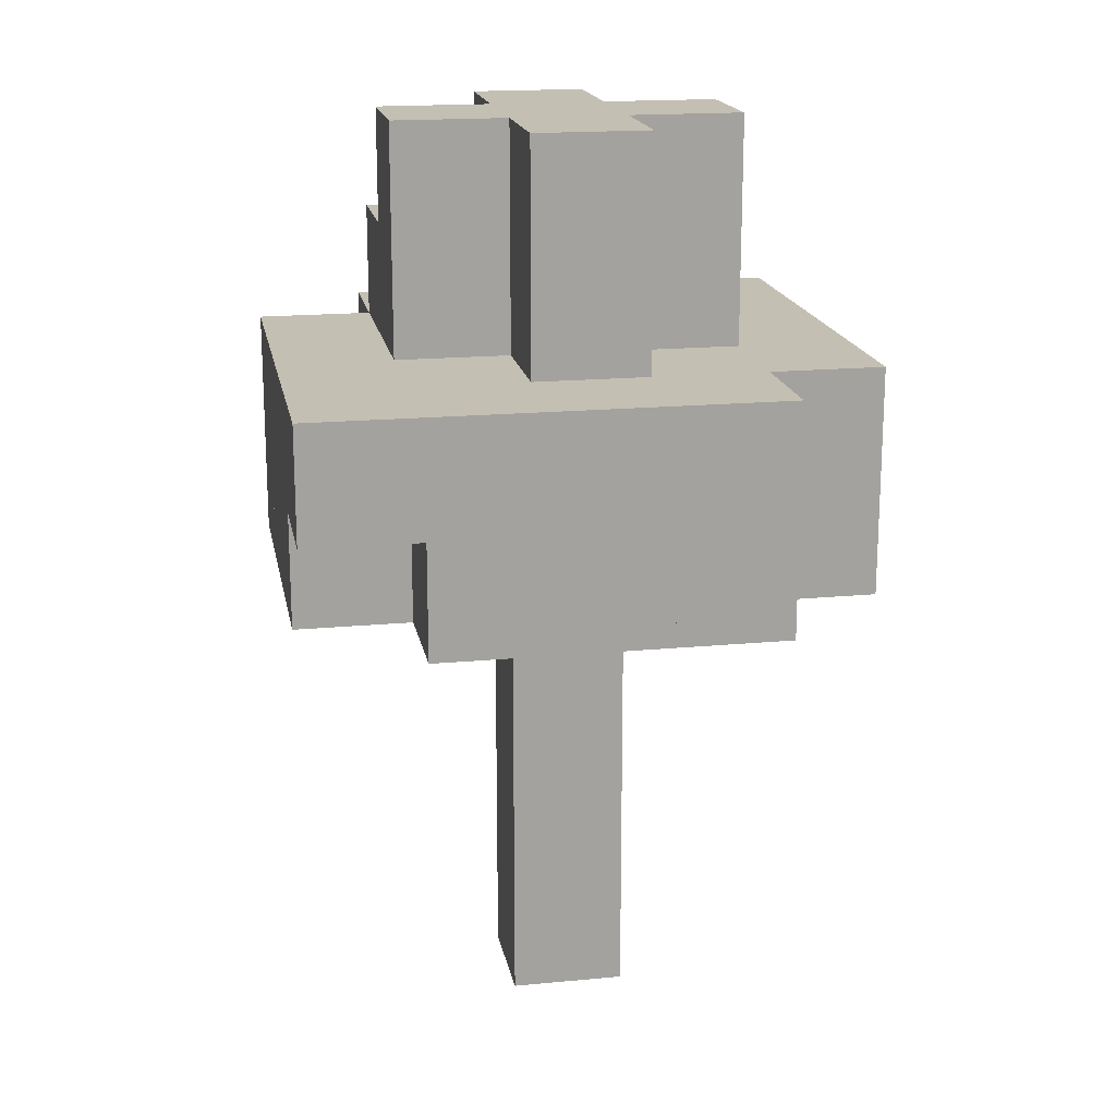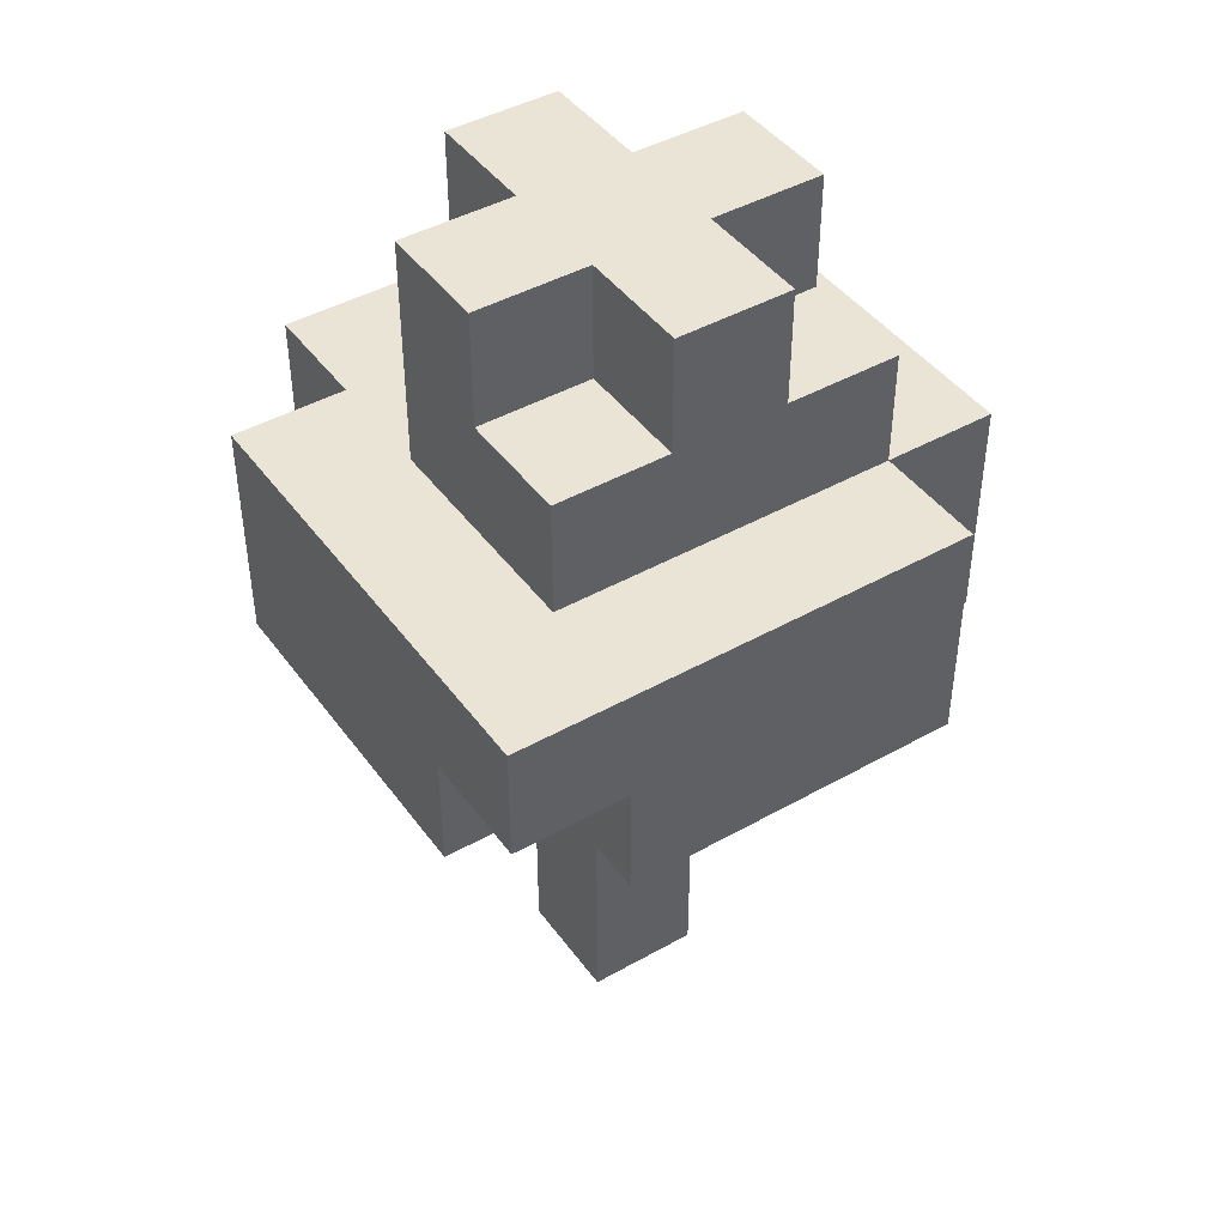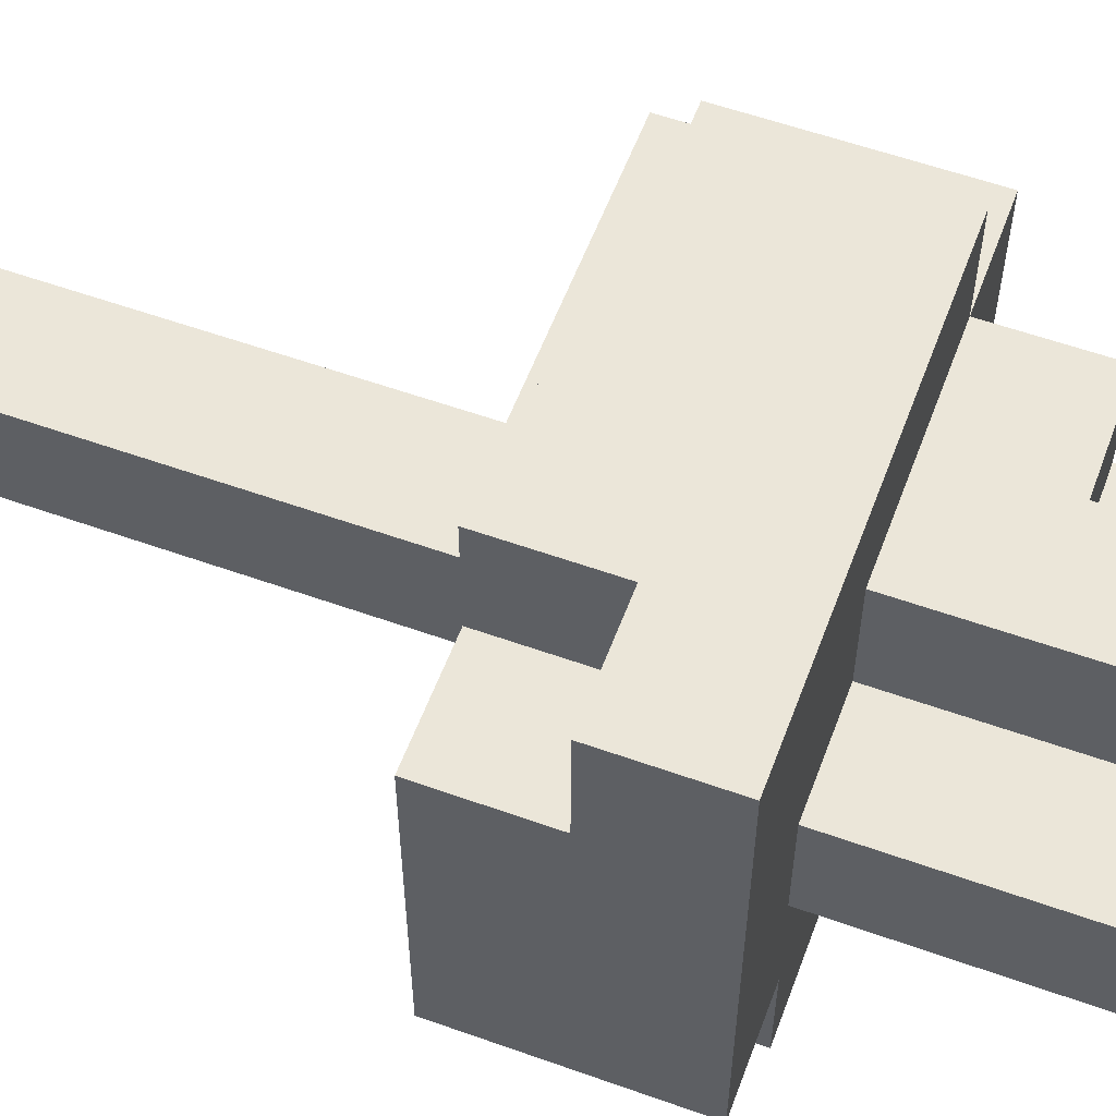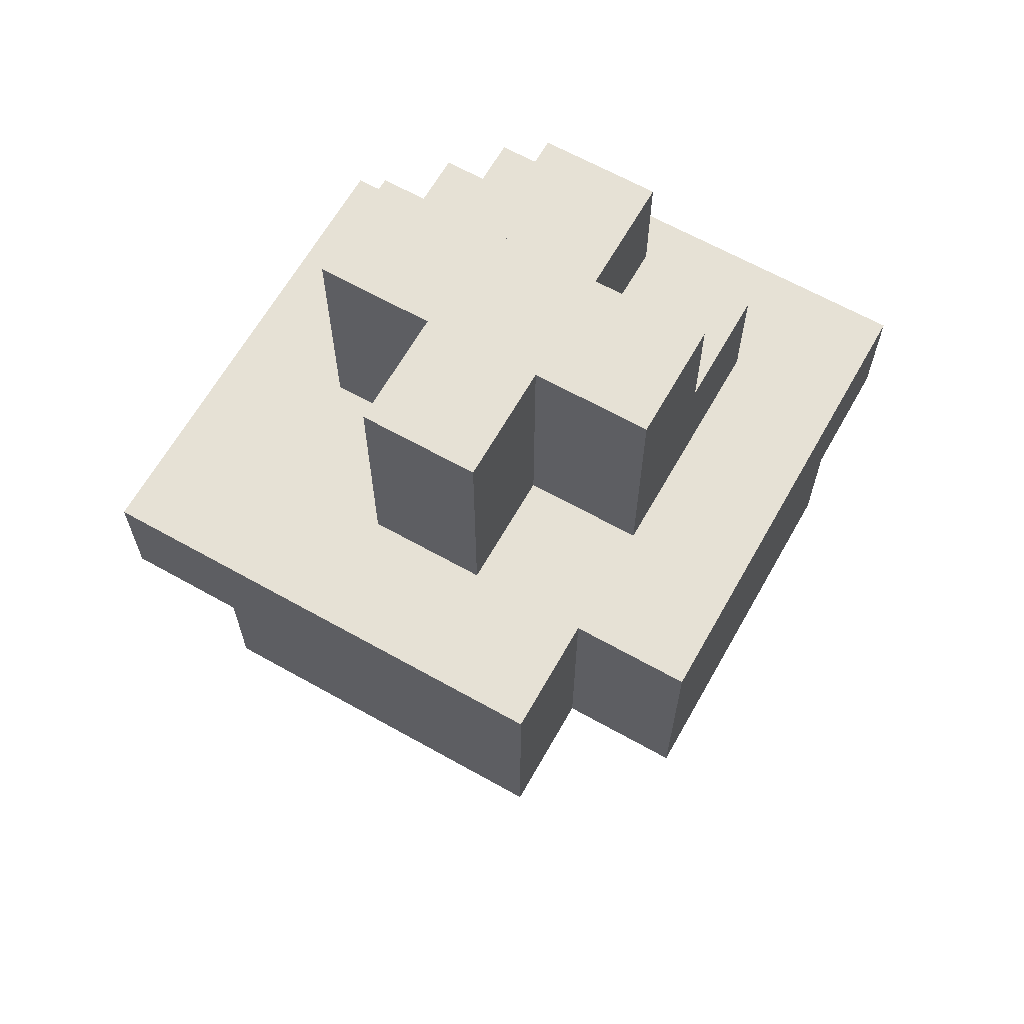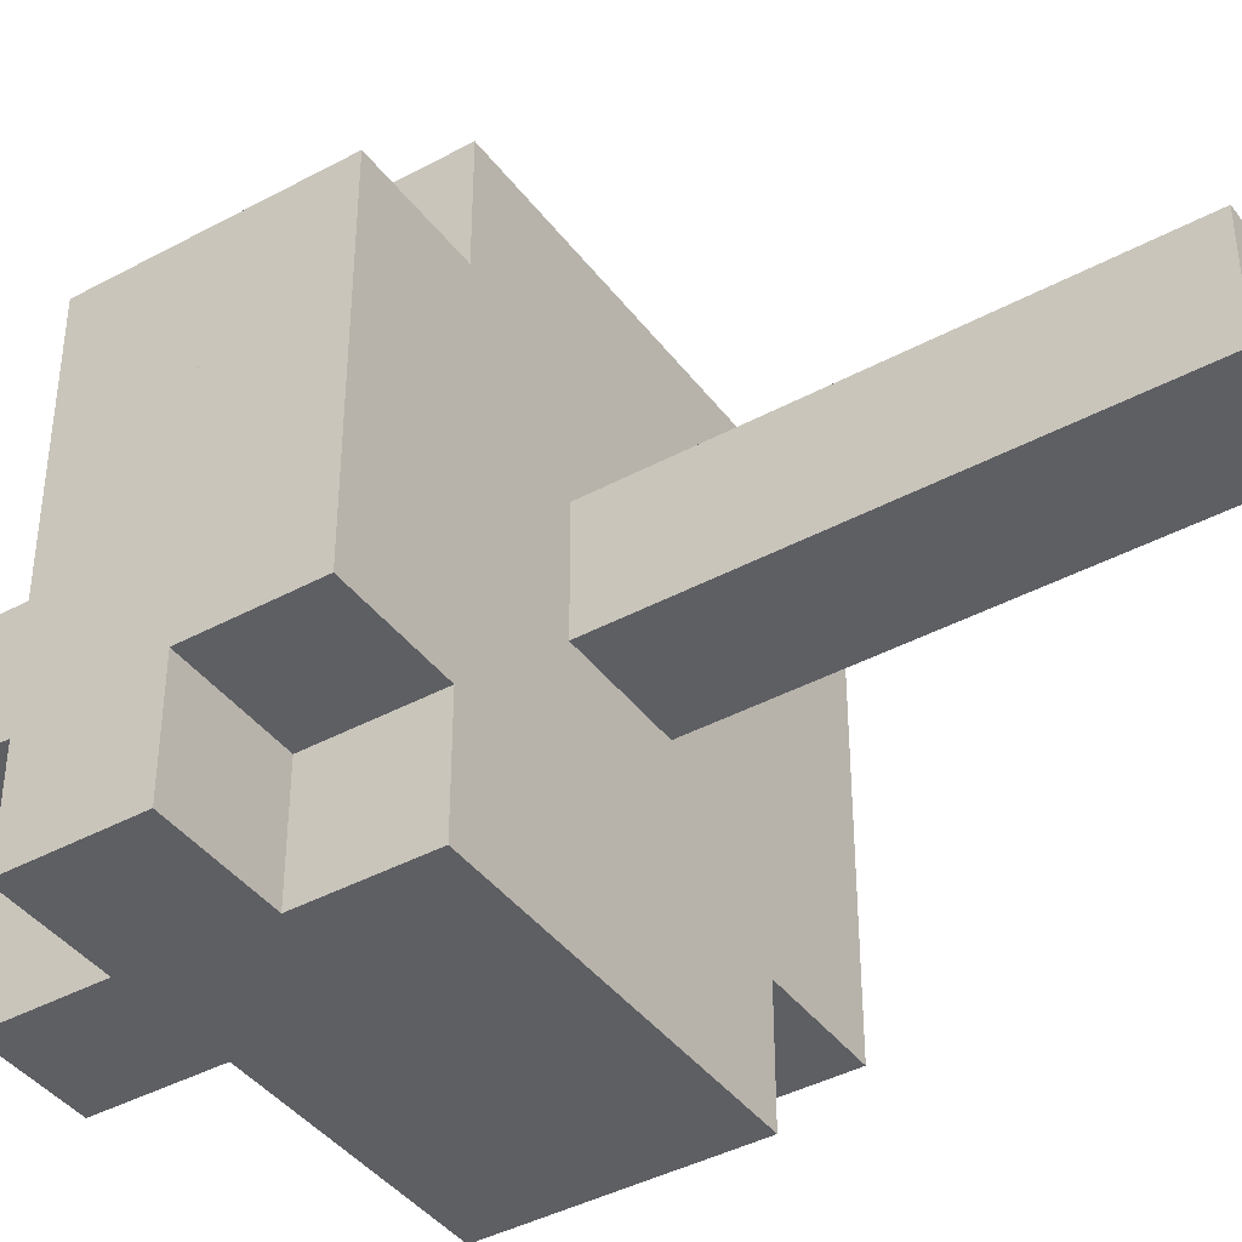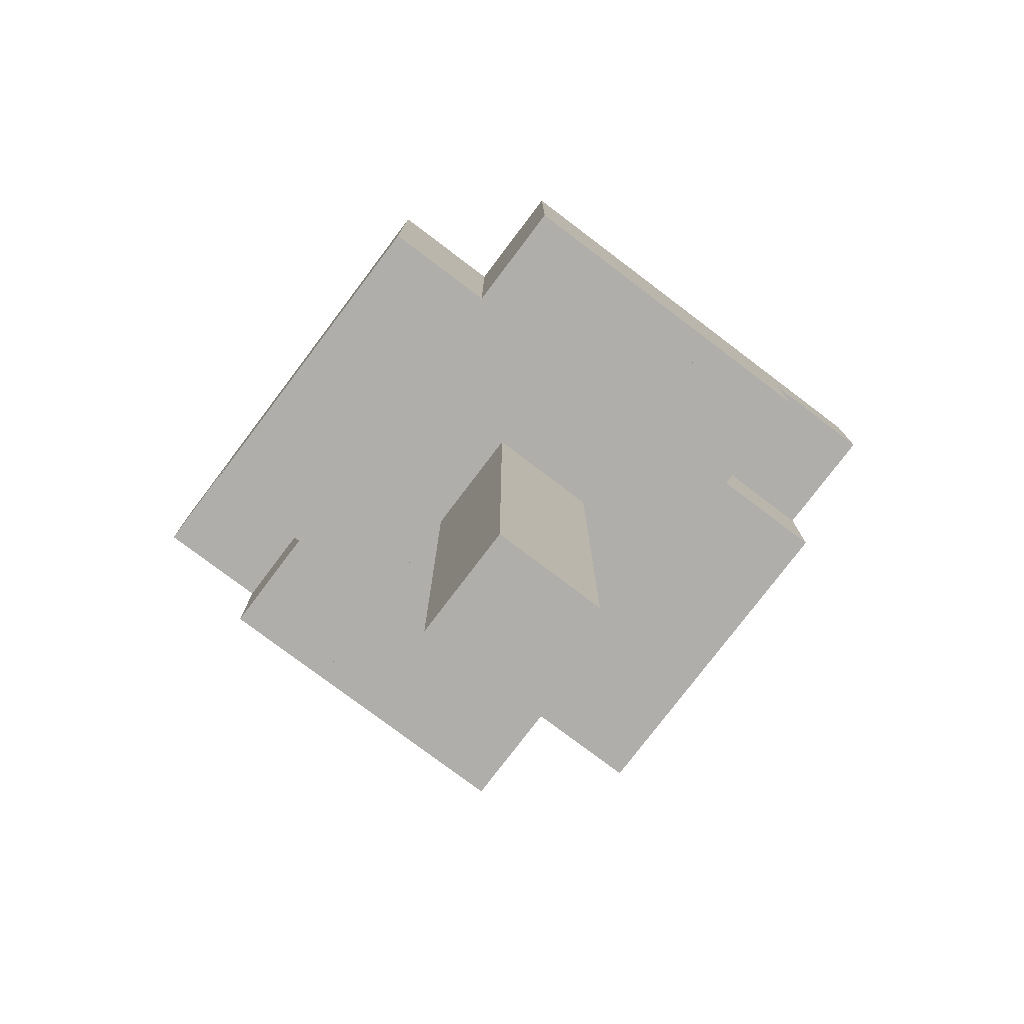
<metadata>
{"format":"obj","ext":"obj","renderer":"f3d","projection":"perspective","resolution":1024,"background":"white","views":[{"elev":17.8,"azim":79.5,"up":"+Y"},{"elev":43.8,"azim":-123.5,"up":"+Y"},{"elev":57.3,"azim":110.4,"up":"+Z"},{"elev":64.7,"azim":119.5,"up":"+Y"},{"elev":-40.9,"azim":-56.6,"up":"+Z"},{"elev":-77.6,"azim":142.9,"up":"+Y"}]}
</metadata>
<code>
o _(2)__14_-60_1_to_19_319_5
v -3 5 -2
v -3 5 -1
v -3 6 -1
v -3 6 -2
v -2 5 -1
v -2 5 -2
v -2 6 -2
v -2 6 -1
v -3 4 -1
v -3 4 0
v -3 5 0
v -2 4 0
v -2 4 -1
v -2 5 0
v -3 6 0
v -2 6 0
v -3 4 1
v -3 5 1
v -2 4 1
v -2 5 1
v -3 6 1
v -2 6 1
v -3 4 2
v -3 5 2
v -2 4 2
v -2 5 2
v -3 6 2
v -2 6 2
v -2 4 -2
v -1 4 -1
v -1 4 -2
v -1 5 -2
v -1 5 -1
v -1 6 -2
v -1 6 -1
v -1 4 0
v -1 5 0
v -1 6 0
v -2 7 0
v -2 7 -1
v -1 7 -1
v -1 7 0
v -1 4 1
v -1 5 1
v -1 6 1
v -2 7 1
v -1 7 1
v -2 8 1
v -2 8 0
v -1 8 0
v -1 8 1
v -1 4 2
v -1 5 2
v -1 6 2
v -2 7 2
v -1 7 2
v -2 4 3
v -2 5 3
v -1 4 3
v -1 5 3
v -2 6 3
v -1 6 3
v 0 4 -1
v 0 4 -2
v 0 5 -2
v 0 5 -1
v 0 6 -2
v 0 6 -1
v 0 4 0
v 0 5 0
v 0 6 0
v 0 7 -1
v 0 7 0
v -1 8 -1
v 0 8 -1
v 0 8 0
v -1 0 0
v -1 0 1
v -1 1 1
v -1 1 0
v 0 0 1
v 0 0 0
v 0 1 0
v 0 1 1
v -1 2 1
v -1 2 0
v 0 2 0
v 0 2 1
v -1 3 1
v -1 3 0
v 0 3 0
v 0 3 1
v 0 4 1
v 0 5 1
v 0 6 1
v 0 7 1
v 0 8 1
v 0 4 2
v 0 5 2
v 0 6 2
v 0 7 2
v -1 8 2
v 0 8 2
v 0 4 3
v 0 5 3
v 0 6 3
v 1 4 -1
v 1 4 -2
v 1 5 -2
v 1 5 -1
v 1 6 -2
v 1 6 -1
v 1 4 0
v 1 5 0
v 1 6 0
v 1 4 1
v 1 5 1
v 1 6 1
v 1 7 0
v 1 7 1
v 1 8 0
v 1 8 1
v 1 4 2
v 1 5 2
v 1 6 2
v 1 4 3
v 1 5 3
v 1 6 3
v 2 4 0
v 2 4 -1
v 2 5 -1
v 2 5 0
v 2 6 -1
v 2 6 0
v 2 4 1
v 2 5 1
v 2 6 1
v 2 4 2
v 2 5 2
v 2 6 2
v 2 5 3
v 2 6 3
g Birch_Log
f 78 79 80 77
f 78 77 82 81
f 77 80 83 82
f 81 82 83 84
f 78 81 84 79
f 79 85 86 80
f 80 86 87 83
f 84 83 87 88
f 79 84 88 85
f 85 89 90 86
f 86 90 91 87
f 88 87 91 92
f 85 88 92 89
f 89 43 36 90
f 90 36 69 91
f 92 91 69 93
f 89 92 93 43
f 43 44 37 36
f 36 37 70 69
f 93 69 70 94
f 43 93 94 44
f 44 45 38 37
f 37 38 71 70
f 94 70 71 95
f 44 94 95 45
f 45 47 42 38
f 38 42 73 71
f 95 71 73 96
f 47 96 73 42
f 45 95 96 47
g Birch_Leaves
f 2 3 4 1
f 2 1 6 5
f 1 4 7 6
f 5 6 7 8
f 3 8 7 4
f 2 5 8 3
f 10 11 2 9
f 10 9 13 12
f 9 2 5 13
f 12 13 5 14
f 11 14 5 2
f 10 12 14 11
f 11 15 3 2
f 11 2 5 14
f 2 3 8 5
f 14 5 8 16
f 15 16 8 3
f 11 14 16 15
f 17 18 11 10
f 17 10 12 19
f 10 11 14 12
f 19 12 14 20
f 18 20 14 11
f 17 19 20 18
f 18 21 15 11
f 18 11 14 20
f 11 15 16 14
f 20 14 16 22
f 21 22 16 15
f 18 20 22 21
f 23 24 18 17
f 23 17 19 25
f 17 18 20 19
f 25 19 20 26
f 24 26 20 18
f 23 25 26 24
f 24 27 21 18
f 24 18 20 26
f 18 21 22 20
f 26 20 22 28
f 27 28 22 21
f 24 26 28 27
f 13 5 6 29
f 13 29 31 30
f 29 6 32 31
f 30 31 32 33
f 5 33 32 6
f 13 30 33 5
f 5 8 7 6
f 5 6 32 33
f 6 7 34 32
f 33 32 34 35
f 8 35 34 7
f 5 33 35 8
f 12 14 5 13
f 12 13 30 36
f 13 5 33 30
f 36 30 33 37
f 14 37 33 5
f 12 36 37 14
f 14 16 8 5
f 14 5 33 37
f 5 8 35 33
f 37 33 35 38
f 16 38 35 8
f 14 37 38 16
f 16 39 40 8
f 16 8 35 38
f 8 40 41 35
f 38 35 41 42
f 39 42 41 40
f 16 38 42 39
f 19 20 14 12
f 19 12 36 43
f 12 14 37 36
f 20 44 37 14
f 19 43 44 20
f 20 22 16 14
f 20 14 37 44
f 14 16 38 37
f 22 45 38 16
f 20 44 45 22
f 22 46 39 16
f 22 16 38 45
f 16 39 42 38
f 46 47 42 39
f 22 45 47 46
f 46 48 49 39
f 46 39 42 47
f 39 49 50 42
f 47 42 50 51
f 48 51 50 49
f 46 47 51 48
f 25 26 20 19
f 25 19 43 52
f 19 20 44 43
f 52 43 44 53
f 26 53 44 20
f 25 52 53 26
f 26 28 22 20
f 26 20 44 53
f 20 22 45 44
f 53 44 45 54
f 28 54 45 22
f 26 53 54 28
f 28 55 46 22
f 28 22 45 54
f 22 46 47 45
f 54 45 47 56
f 55 56 47 46
f 28 54 56 55
f 57 58 26 25
f 57 25 52 59
f 25 26 53 52
f 59 52 53 60
f 58 60 53 26
f 57 59 60 58
f 58 61 28 26
f 58 26 53 60
f 26 28 54 53
f 60 53 54 62
f 61 62 54 28
f 58 60 62 61
f 30 33 32 31
f 30 31 64 63
f 31 32 65 64
f 63 64 65 66
f 33 66 65 32
f 30 63 66 33
f 33 35 34 32
f 33 32 65 66
f 32 34 67 65
f 66 65 67 68
f 35 68 67 34
f 33 66 68 35
f 36 37 33 30
f 36 30 63 69
f 30 33 66 63
f 69 63 66 70
f 37 70 66 33
f 37 38 35 33
f 37 33 66 70
f 33 35 68 66
f 70 66 68 71
f 38 71 68 35
f 38 42 41 35
f 38 35 68 71
f 35 41 72 68
f 71 68 72 73
f 42 73 72 41
f 42 50 74 41
f 42 41 72 73
f 41 74 75 72
f 73 72 75 76
f 50 76 75 74
f 42 73 76 50
f 47 51 50 42
f 42 50 76 73
f 96 73 76 97
f 51 97 76 50
f 47 96 97 51
f 52 53 44 43
f 52 43 93 98
f 98 93 94 99
f 53 99 94 44
f 52 98 99 53
f 53 54 45 44
f 53 44 94 99
f 99 94 95 100
f 54 100 95 45
f 53 99 100 54
f 54 56 47 45
f 54 45 95 100
f 100 95 96 101
f 56 101 96 47
f 54 100 101 56
f 56 102 51 47
f 56 47 96 101
f 47 51 97 96
f 101 96 97 103
f 102 103 97 51
f 56 101 103 102
f 59 60 53 52
f 59 52 98 104
f 52 53 99 98
f 104 98 99 105
f 60 105 99 53
f 59 104 105 60
f 60 62 54 53
f 60 53 99 105
f 53 54 100 99
f 105 99 100 106
f 62 106 100 54
f 60 105 106 62
f 63 66 65 64
f 63 64 108 107
f 64 65 109 108
f 107 108 109 110
f 66 110 109 65
f 63 107 110 66
f 66 68 67 65
f 66 65 109 110
f 65 67 111 109
f 110 109 111 112
f 68 112 111 67
f 66 110 112 68
f 69 70 66 63
f 69 63 107 113
f 63 66 110 107
f 113 107 110 114
f 70 114 110 66
f 69 113 114 70
f 70 71 68 66
f 70 66 110 114
f 66 68 112 110
f 114 110 112 115
f 71 115 112 68
f 70 114 115 71
f 93 69 113 116
f 69 70 114 113
f 116 113 114 117
f 94 117 114 70
f 93 116 117 94
f 94 70 114 117
f 70 71 115 114
f 117 114 115 118
f 95 118 115 71
f 94 117 118 95
f 95 71 115 118
f 71 73 119 115
f 118 115 119 120
f 96 120 119 73
f 95 118 120 96
f 96 97 76 73
f 96 73 119 120
f 73 76 121 119
f 120 119 121 122
f 97 122 121 76
f 96 120 122 97
f 98 99 94 93
f 98 93 116 123
f 93 94 117 116
f 123 116 117 124
f 99 124 117 94
f 98 123 124 99
f 99 100 95 94
f 99 94 117 124
f 94 95 118 117
f 124 117 118 125
f 100 125 118 95
f 99 124 125 100
f 104 105 99 98
f 104 98 123 126
f 98 99 124 123
f 126 123 124 127
f 105 127 124 99
f 104 126 127 105
f 105 106 100 99
f 105 99 124 127
f 99 100 125 124
f 127 124 125 128
f 106 128 125 100
f 105 127 128 106
f 113 114 110 107
f 113 107 130 129
f 107 110 131 130
f 129 130 131 132
f 114 132 131 110
f 113 129 132 114
f 114 115 112 110
f 114 110 131 132
f 110 112 133 131
f 132 131 133 134
f 115 134 133 112
f 114 132 134 115
f 116 117 114 113
f 116 113 129 135
f 113 114 132 129
f 135 129 132 136
f 117 136 132 114
f 116 135 136 117
f 117 118 115 114
f 117 114 132 136
f 114 115 134 132
f 136 132 134 137
f 118 137 134 115
f 117 136 137 118
f 123 124 117 116
f 123 116 135 138
f 116 117 136 135
f 138 135 136 139
f 124 139 136 117
f 123 138 139 124
f 124 125 118 117
f 124 117 136 139
f 117 118 137 136
f 139 136 137 140
f 125 140 137 118
f 124 139 140 125
f 127 128 125 124
f 127 124 139 141
f 124 125 140 139
f 141 139 140 142
f 128 142 140 125
f 127 141 142 128

</code>
